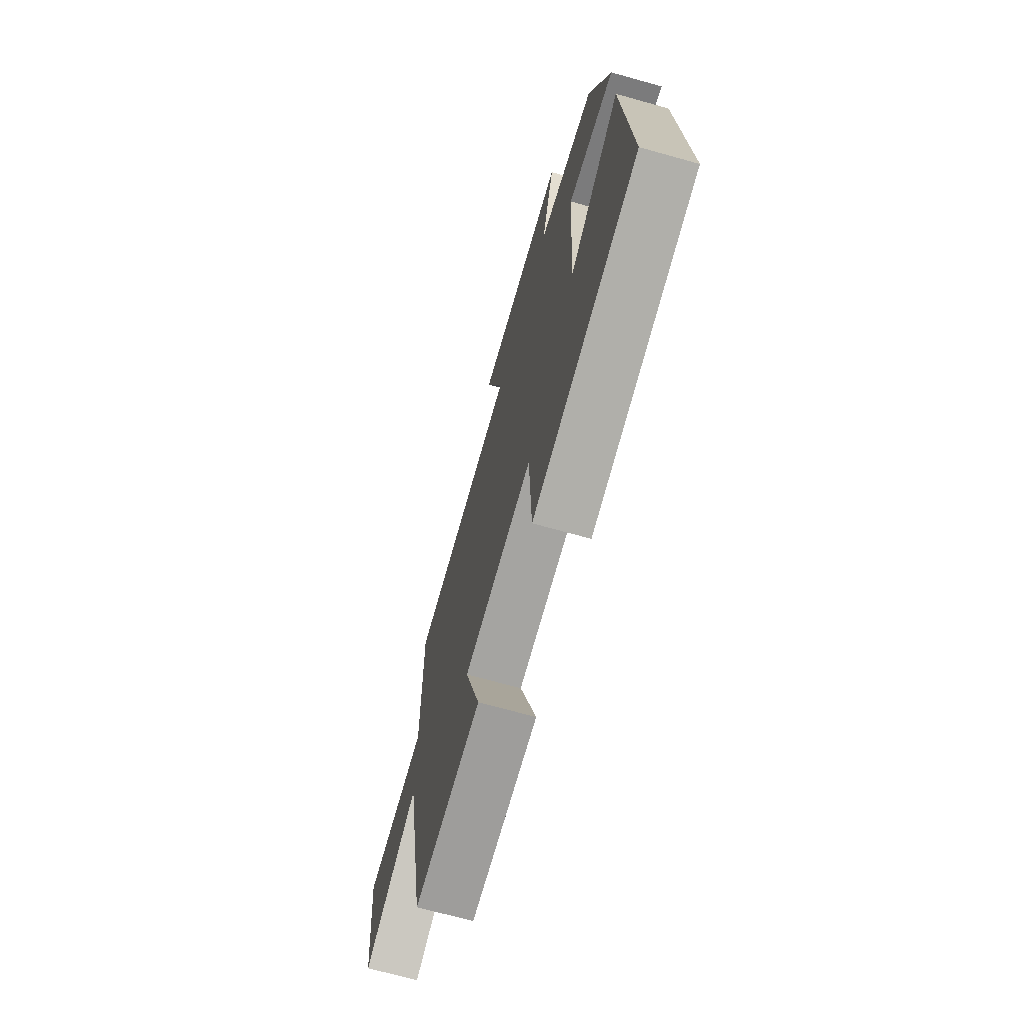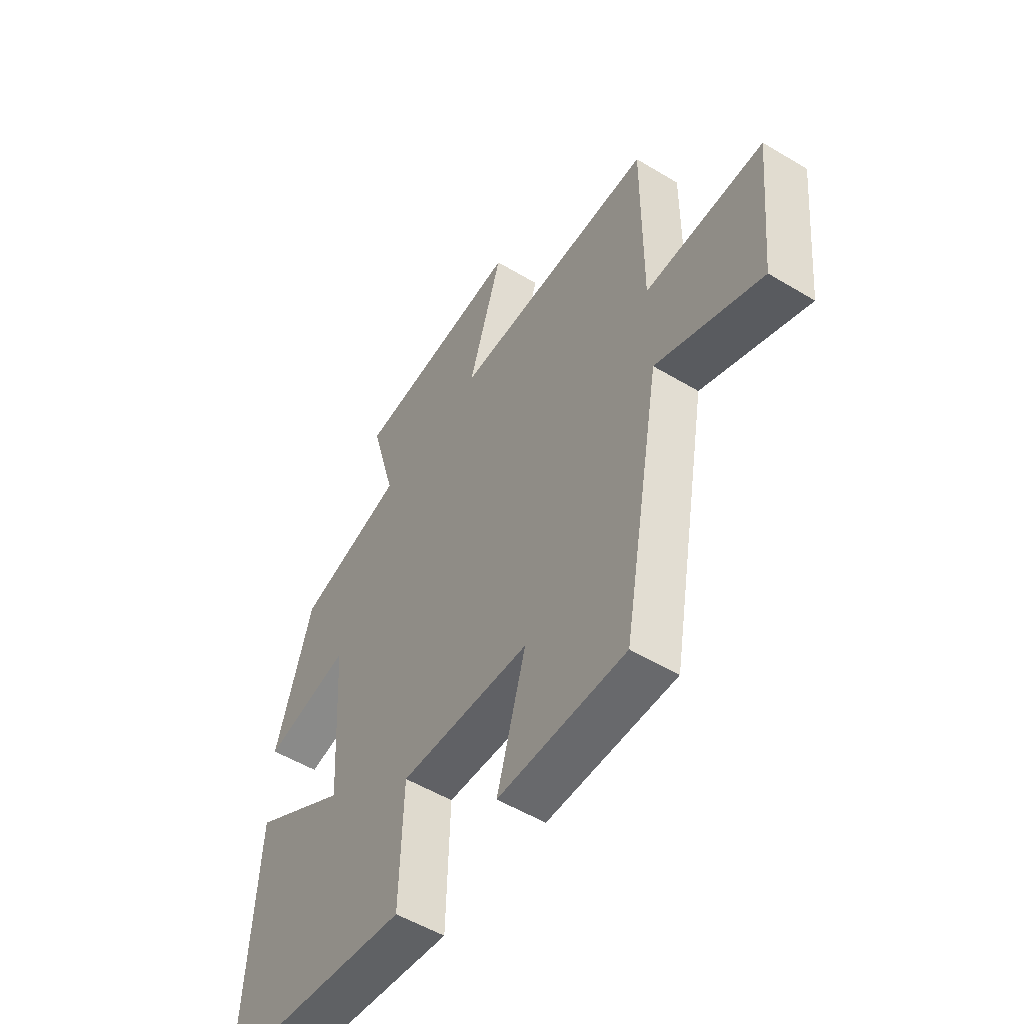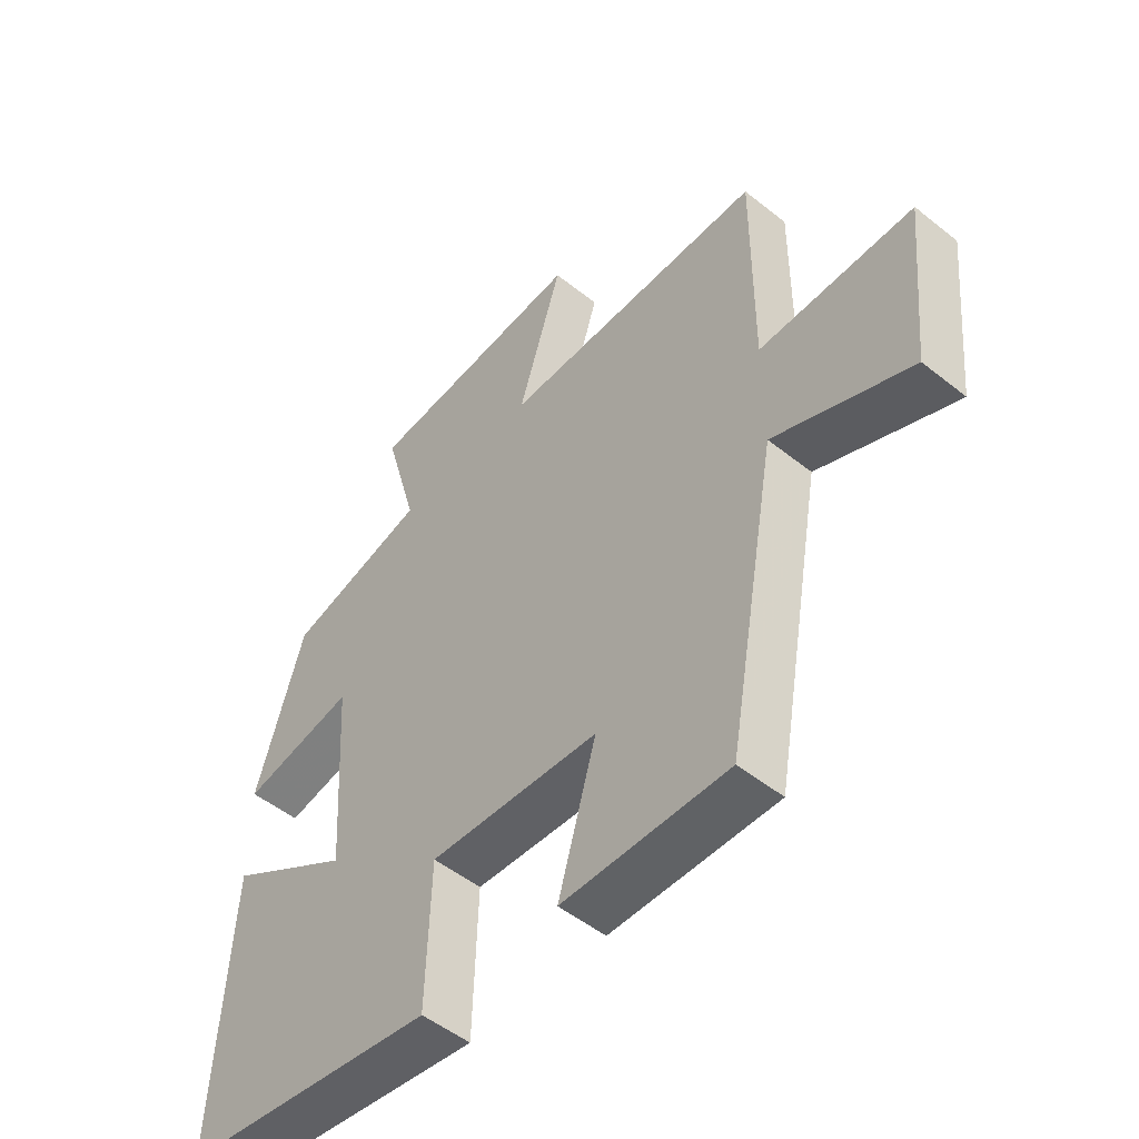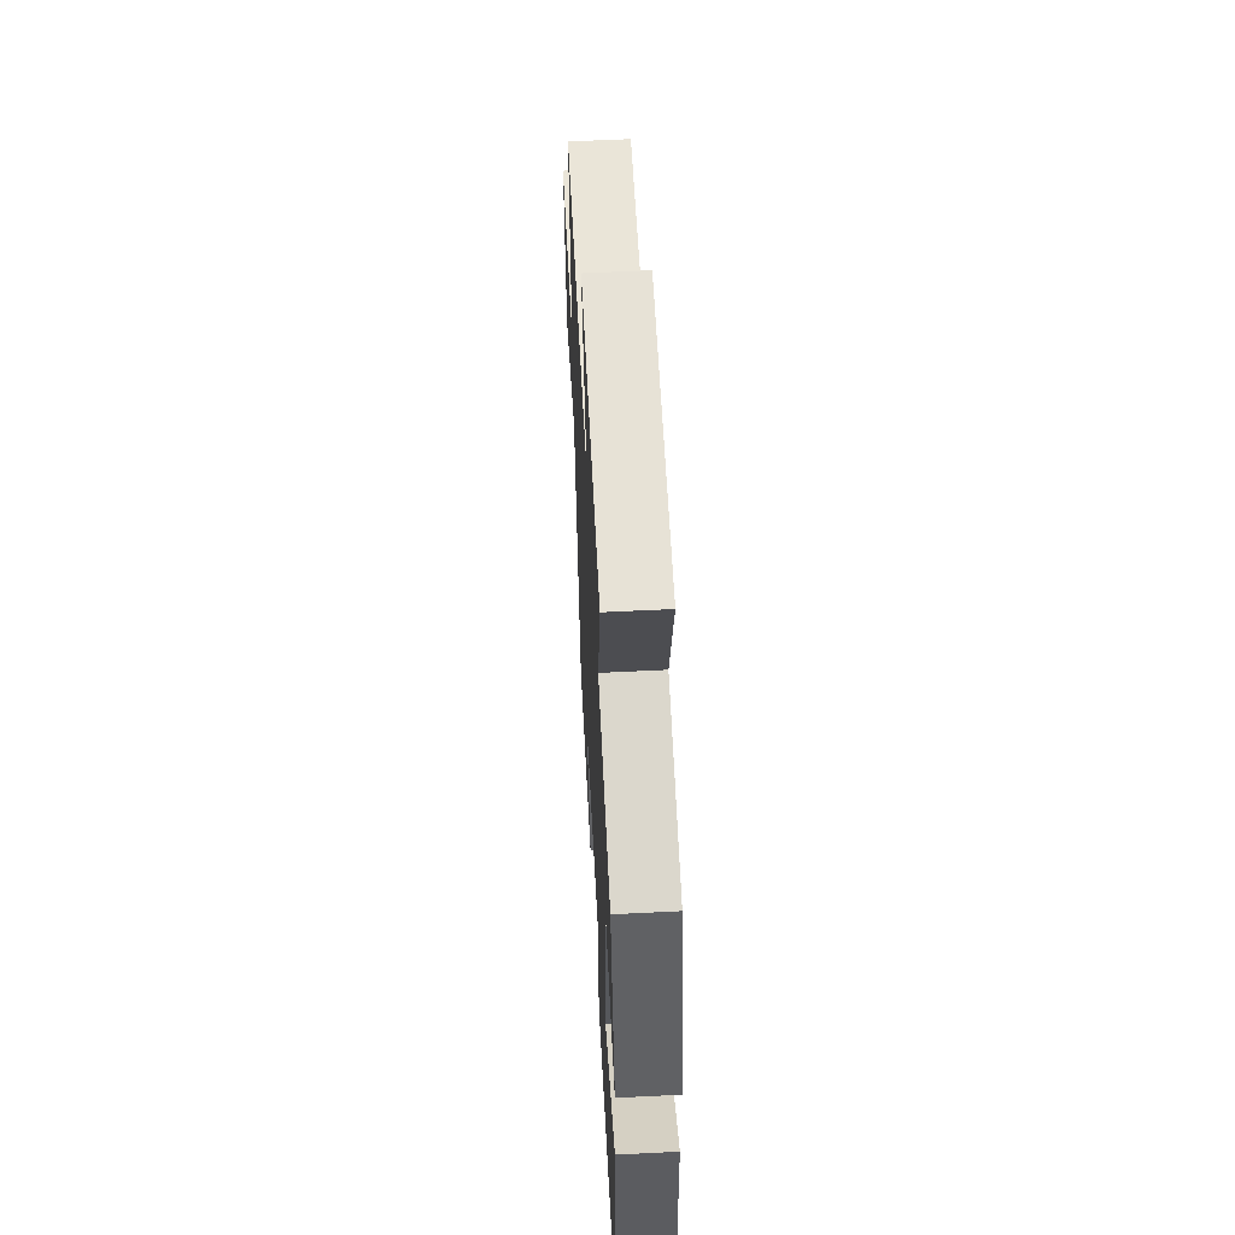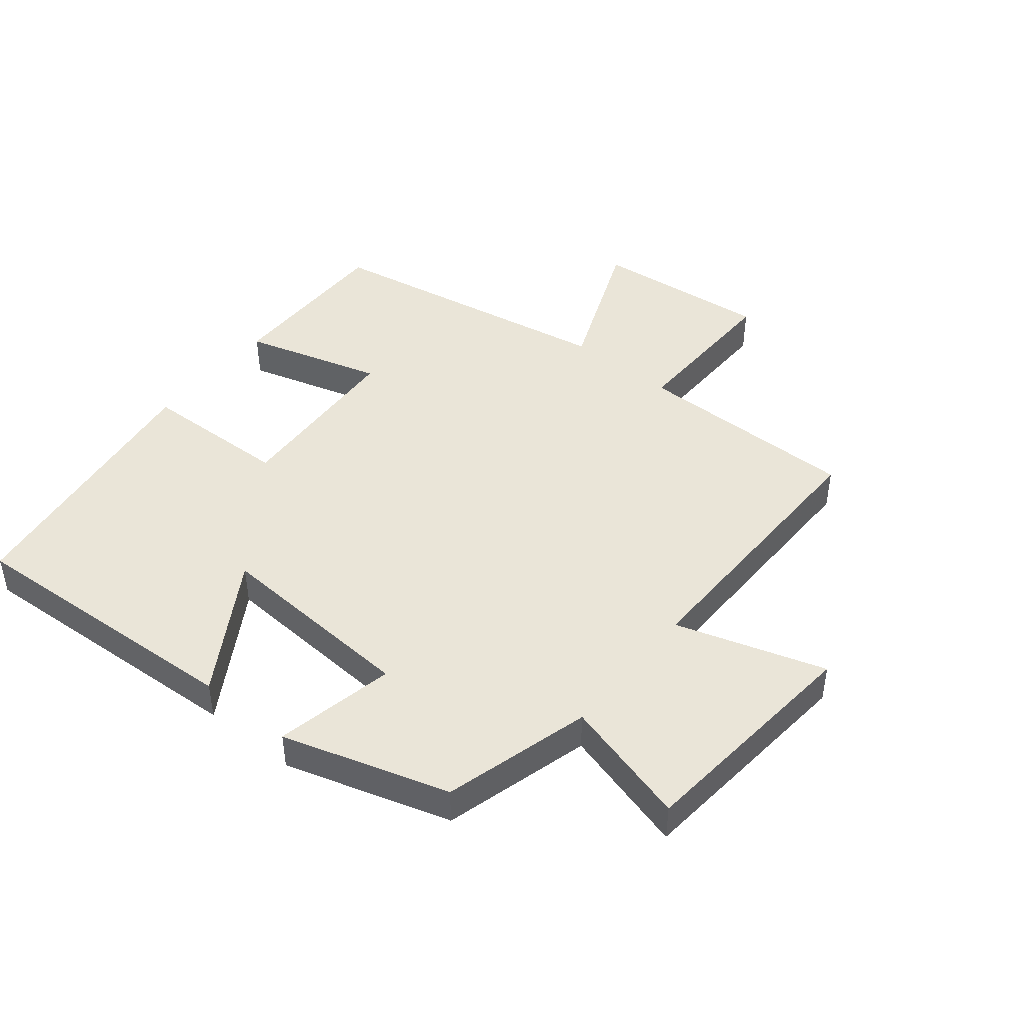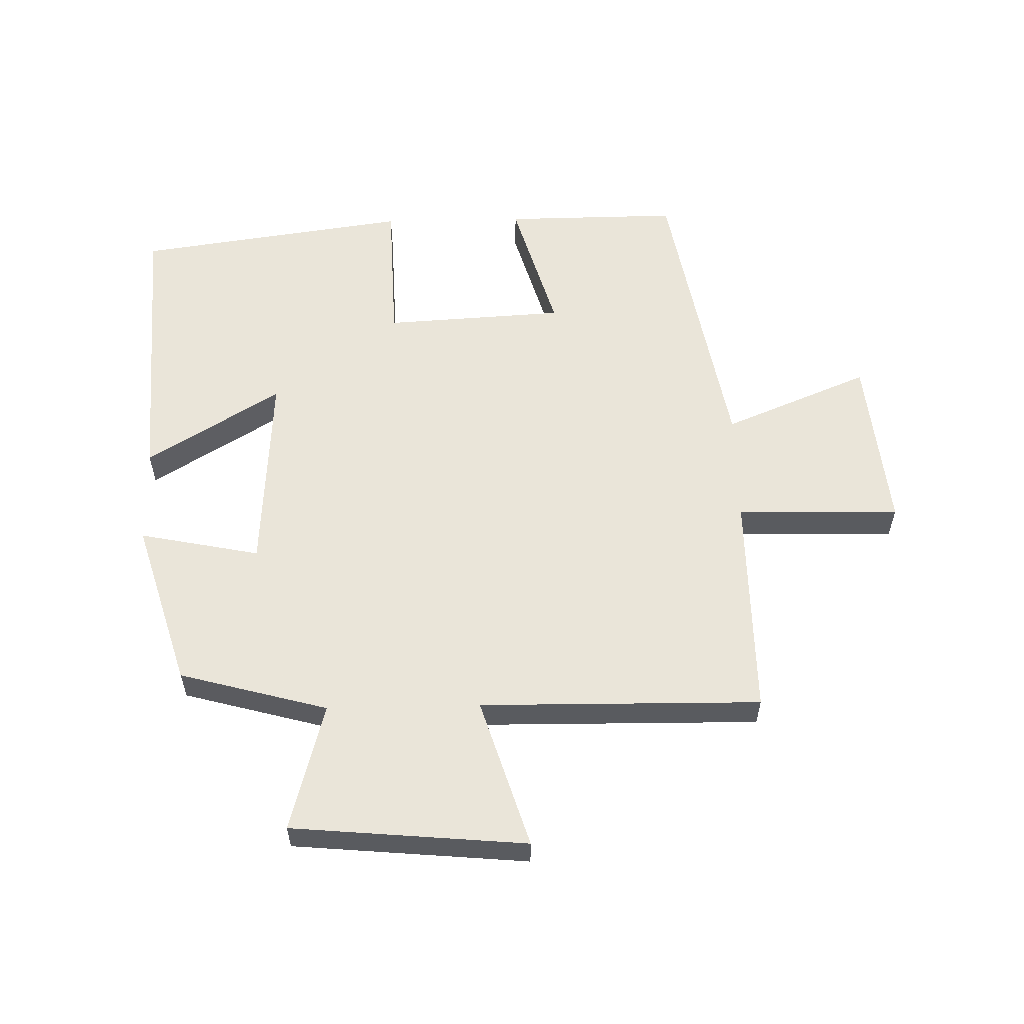
<metadata>
{"format":"obj","ext":"obj","renderer":"f3d","projection":"perspective","resolution":1024,"background":"white","views":[{"elev":-70.0,"azim":-105.6,"up":"+Z"},{"elev":-53.2,"azim":57.2,"up":"+Z"},{"elev":-50.8,"azim":48.9,"up":"+Z"},{"elev":58.1,"azim":-93.0,"up":"+Z"},{"elev":45.1,"azim":-50.9,"up":"+Y"},{"elev":57.7,"azim":-1.3,"up":"+Y"}]}
</metadata>
<code>
v -0.526 0.07 -0.439
v -0.5 0.07 0.016
v -0.289 0.07 -0.113
v -0.309 0.07 0.211
v -0.5 0.07 0.172
v -0.42 0.07 0.436
v -0.185 0.07 0.5
v -0.241 0.07 0.703
v 0.131 0.07 0.737
v 0.057 0.07 0.5
v 0.502 0.07 0.505
v 0.5 0.07 0.149
v 0.759 0.07 0.154
v 0.731 0.07 -0.126
v 0.5 0.07 -0.031
v 0.415 0.07 -0.502
v 0.137 0.07 -0.5
v 0.201 0.07 -0.28
v -0.085 0.07 -0.264
v -0.093 0.07 -0.5
v -0.526 0 -0.439
v -0.5 0 0.016
v -0.289 0 -0.113
v -0.309 0 0.211
v -0.5 0 0.172
v -0.42 0 0.436
v -0.185 0 0.5
v -0.241 0 0.703
v 0.131 0 0.737
v 0.057 0 0.5
v 0.502 0 0.505
v 0.5 0 0.149
v 0.759 0 0.154
v 0.731 0 -0.126
v 0.5 0 -0.031
v 0.415 0 -0.502
v 0.137 0 -0.5
v 0.201 0 -0.28
v -0.085 0 -0.264
v -0.093 0 -0.5
f 19 20 1 2
f 15 16 17 18
f 15 18 19
f 12 13 14 15
f 12 15 19
f 10 11 12 19
f 7 8 9 10
f 4 5 6 7
f 3 4 7 10
f 19 2 3
f 3 10 19
f 22 21 40 39
f 38 37 36 35
f 39 38 35
f 35 34 33 32
f 39 35 32
f 39 32 31 30
f 30 29 28 27
f 27 26 25 24
f 30 27 24 23
f 23 22 39
f 39 30 23
f 1 21 22 2
f 2 22 23 3
f 3 23 24 4
f 4 24 25 5
f 5 25 26 6
f 6 26 27 7
f 7 27 28 8
f 8 28 29 9
f 9 29 30 10
f 10 30 31 11
f 11 31 32 12
f 12 32 33 13
f 13 33 34 14
f 14 34 35 15
f 15 35 36 16
f 16 36 37 17
f 17 37 38 18
f 18 38 39 19
f 19 39 40 20
f 20 40 21 1

</code>
